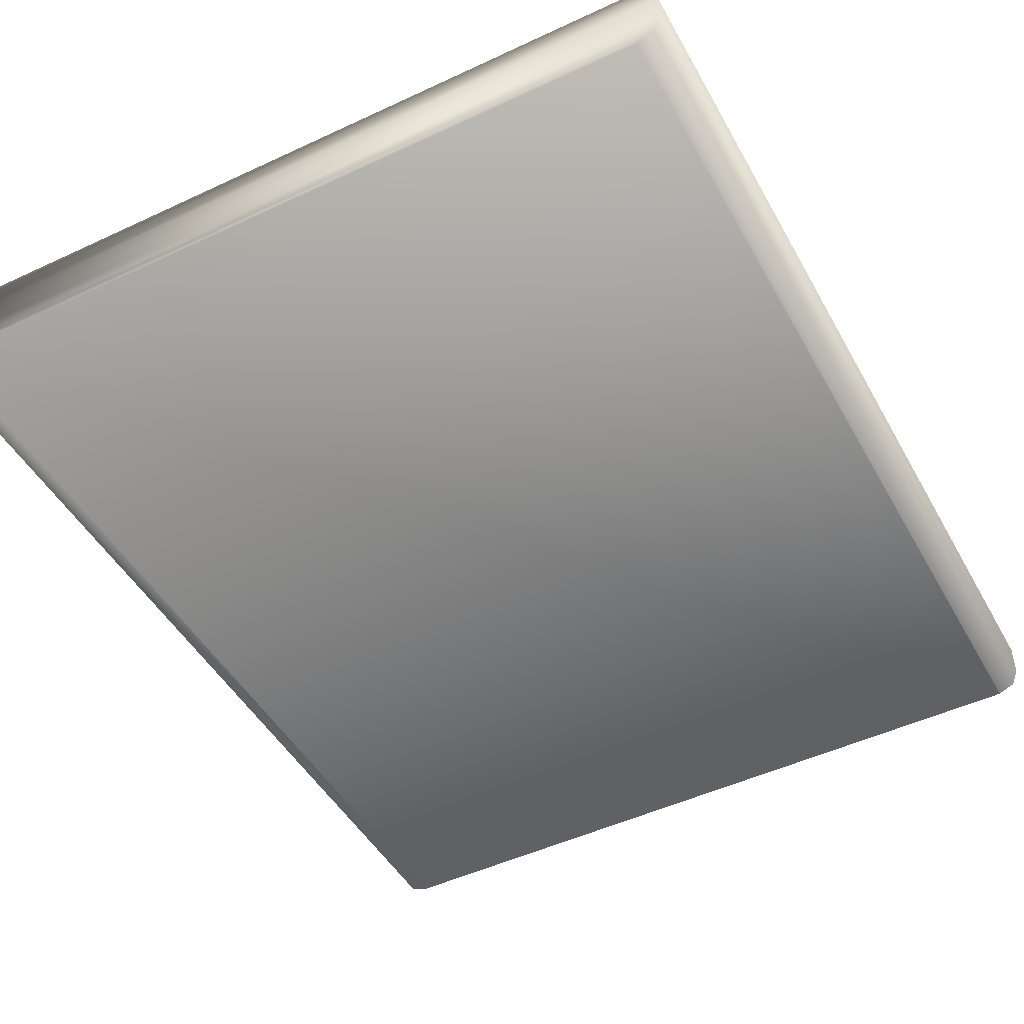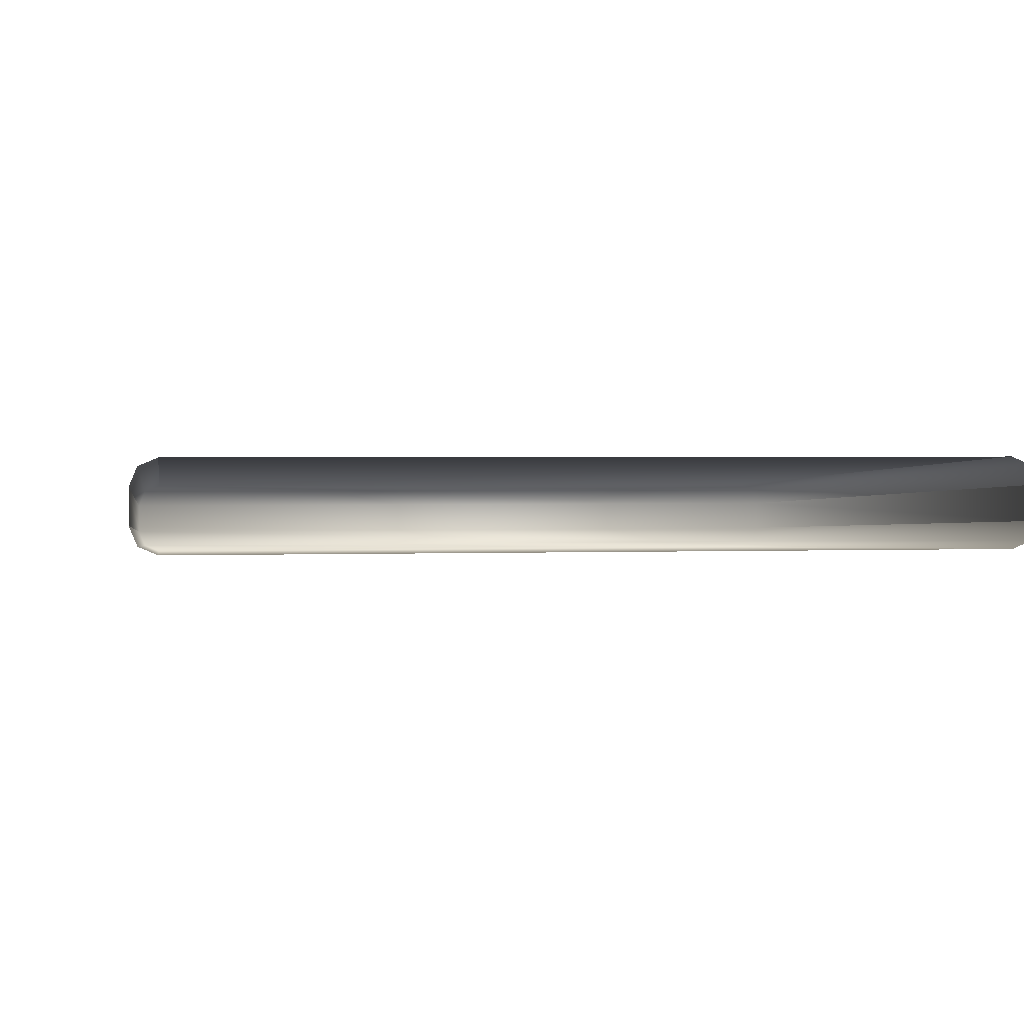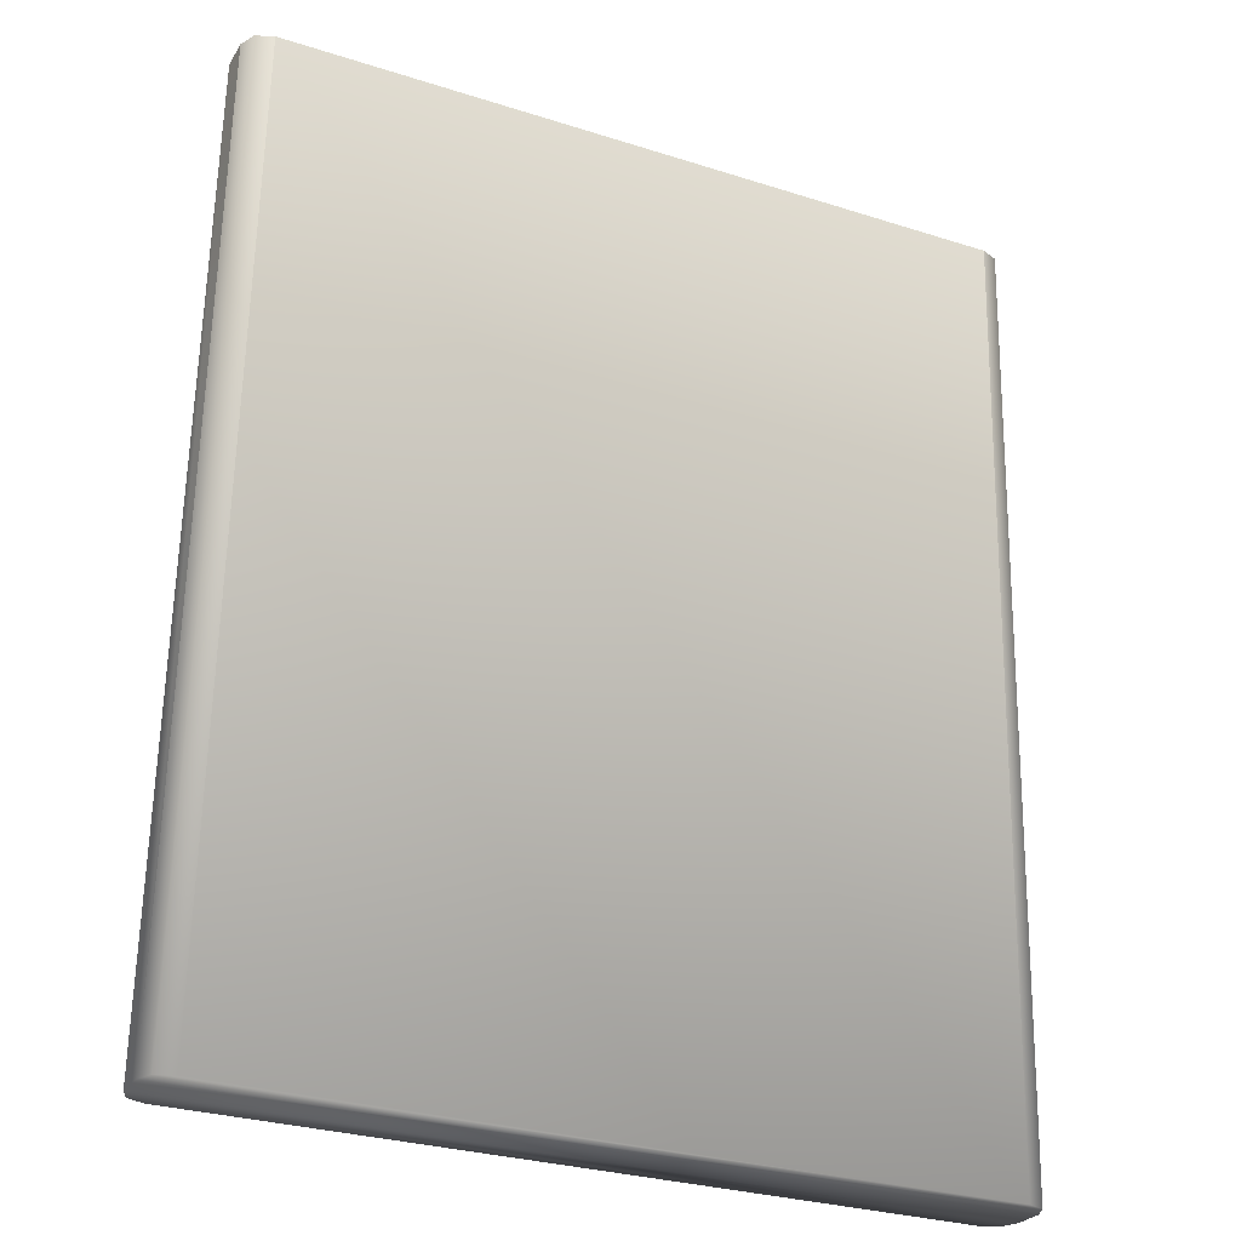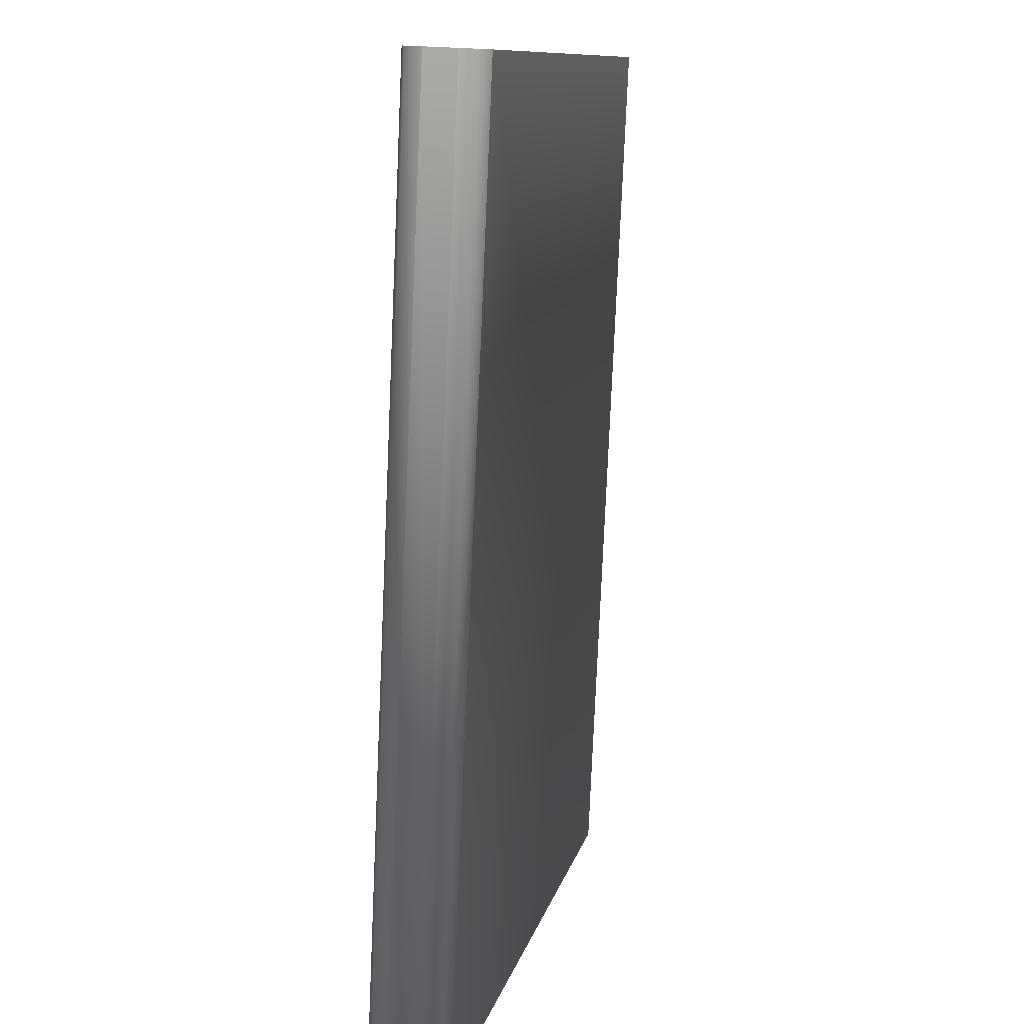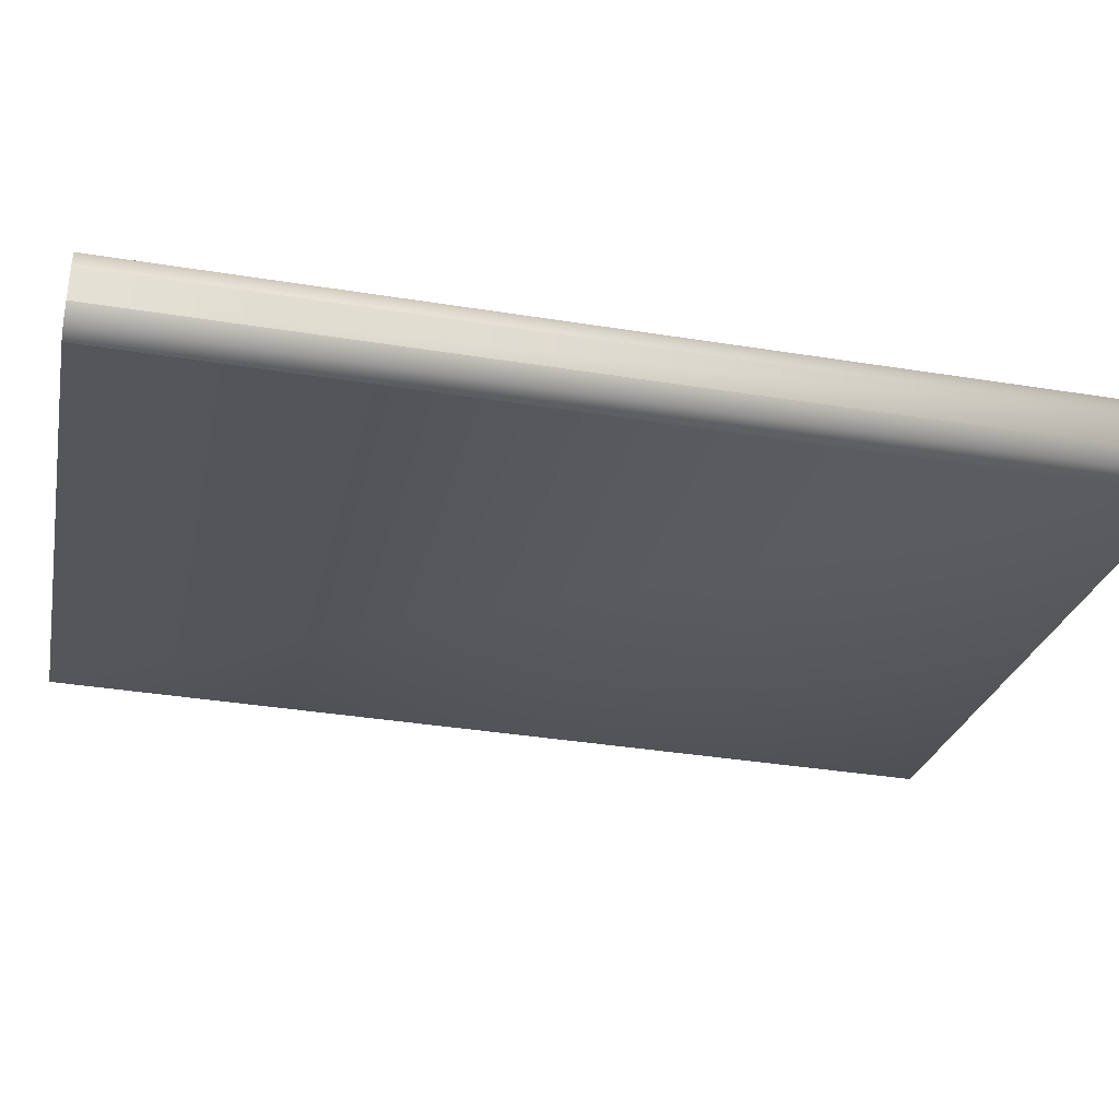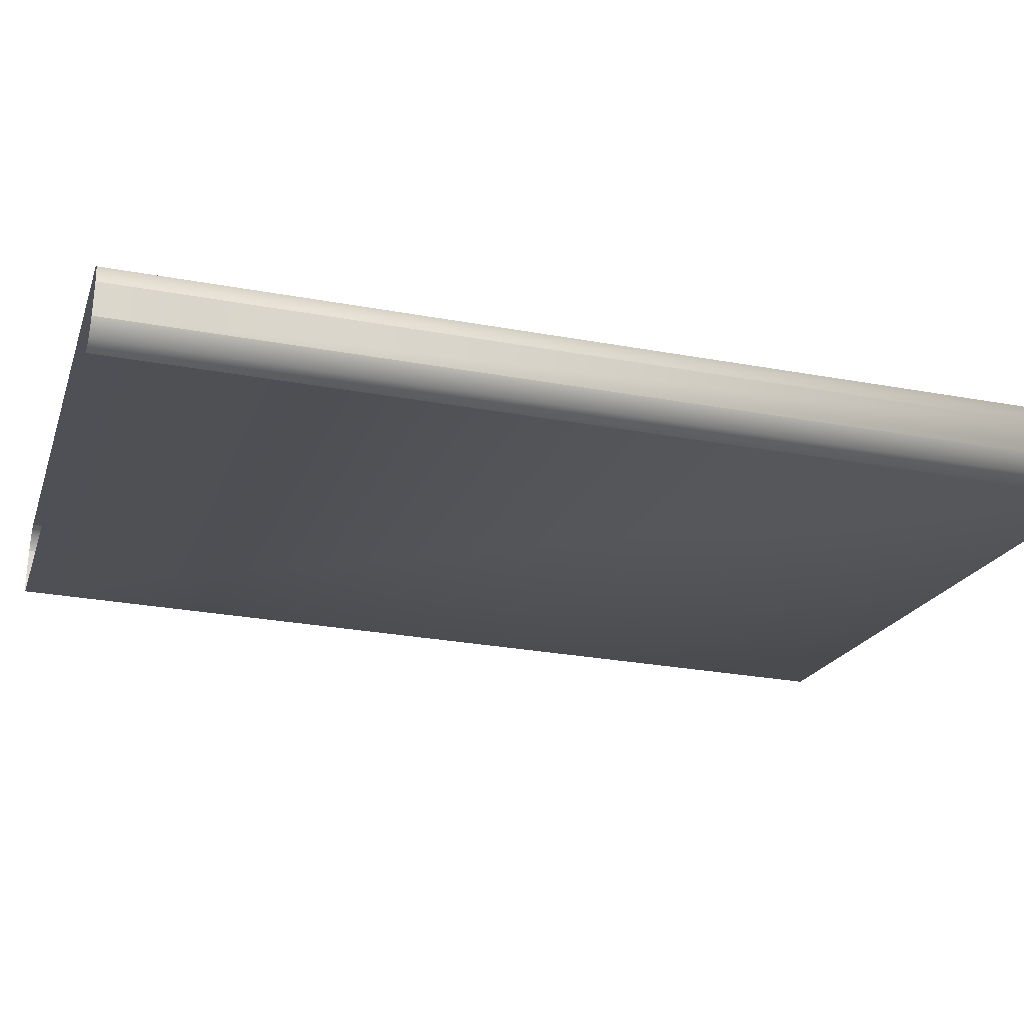
<metadata>
{"format":"obj","ext":"obj","renderer":"f3d","projection":"perspective","resolution":1024,"background":"white","views":[{"elev":-48.9,"azim":27.5,"up":"+Z"},{"elev":1.8,"azim":171.2,"up":"+Z"},{"elev":-29.0,"azim":-25.4,"up":"+Y"},{"elev":10.8,"azim":-78.0,"up":"+Y"},{"elev":-24.8,"azim":-101.3,"up":"+Z"},{"elev":-18.6,"azim":-105.4,"up":"+Z"}]}
</metadata>
<code>
o Part23
v 0.02273 0.5157 -0.25
v -0.02273 0.5157 -0.25
v -0.0238 0.5157 -0.2504
v 0.02379 0.5157 -0.2504
v 0.02273 0.5157 -0.25
v -0.0238 0.5157 -0.2504
v 0.02379 0.5157 -0.2504
v -0.0238 0.5157 -0.2504
v -0.02424 0.5157 -0.2515
v 0.02423 0.5157 -0.2515
v 0.02379 0.5157 -0.2504
v -0.02424 0.5157 -0.2515
v 0.02423 0.5157 -0.2515
v -0.02424 0.5157 -0.2515
v -0.02424 0.5158 -0.2535
v 0.02423 0.5157 -0.2515
v -0.02424 0.5158 -0.2535
v 0.02423 0.5158 -0.2535
v -0.02424 0.5158 -0.2535
v -0.0238 0.5159 -0.2545
v 0.02423 0.5158 -0.2535
v -0.0238 0.5159 -0.2545
v 0.02379 0.5159 -0.2545
v 0.02423 0.5158 -0.2535
v -0.0238 0.5159 -0.2545
v -0.02273 0.5159 -0.255
v 0.02379 0.5159 -0.2545
v -0.02273 0.5159 -0.255
v 0.02273 0.5159 -0.255
v 0.02379 0.5159 -0.2545
v 0.02423 0.5157 -0.2515
v 0.02423 0.5158 -0.2535
v 0.02423 0.5745 -0.2489
v 0.02423 0.5158 -0.2535
v 0.02423 0.5746 -0.2509
v 0.02423 0.5745 -0.2489
v -0.02273 0.5157 -0.25
v 0.02273 0.5157 -0.25
v -0.02273 0.5745 -0.2474
v 0.02273 0.5157 -0.25
v 0.02273 0.5745 -0.2474
v -0.02273 0.5745 -0.2474
v 0.02273 0.5159 -0.255
v -0.02273 0.5159 -0.255
v 0.02273 0.5747 -0.2524
v -0.02273 0.5159 -0.255
v -0.02273 0.5747 -0.2524
v 0.02273 0.5747 -0.2524
v 0.02423 0.5157 -0.2515
v 0.02423 0.5745 -0.2489
v 0.02379 0.5157 -0.2504
v 0.02423 0.5745 -0.2489
v 0.02379 0.5745 -0.2478
v 0.02379 0.5157 -0.2504
v 0.02379 0.5157 -0.2504
v 0.02379 0.5745 -0.2478
v 0.02273 0.5157 -0.25
v 0.02379 0.5745 -0.2478
v 0.02273 0.5745 -0.2474
v 0.02273 0.5157 -0.25
v -0.02424 0.5745 -0.2489
v -0.02424 0.5157 -0.2515
v -0.0238 0.5745 -0.2478
v -0.02424 0.5157 -0.2515
v -0.0238 0.5157 -0.2504
v -0.0238 0.5745 -0.2478
v -0.0238 0.5745 -0.2478
v -0.0238 0.5157 -0.2504
v -0.02273 0.5745 -0.2474
v -0.0238 0.5157 -0.2504
v -0.02273 0.5157 -0.25
v -0.02273 0.5745 -0.2474
v -0.02273 0.5747 -0.2524
v -0.02273 0.5159 -0.255
v -0.0238 0.5747 -0.2519
v -0.02273 0.5159 -0.255
v -0.0238 0.5159 -0.2545
v -0.0238 0.5747 -0.2519
v -0.0238 0.5747 -0.2519
v -0.0238 0.5159 -0.2545
v -0.02424 0.5746 -0.2509
v -0.0238 0.5159 -0.2545
v -0.02424 0.5158 -0.2535
v -0.02424 0.5746 -0.2509
v 0.02423 0.5746 -0.2509
v 0.02423 0.5158 -0.2535
v 0.02379 0.5747 -0.2519
v 0.02423 0.5158 -0.2535
v 0.02379 0.5159 -0.2545
v 0.02379 0.5747 -0.2519
v 0.02379 0.5747 -0.2519
v 0.02379 0.5159 -0.2545
v 0.02273 0.5747 -0.2524
v 0.02379 0.5159 -0.2545
v 0.02273 0.5159 -0.255
v 0.02273 0.5747 -0.2524
v -0.02424 0.5158 -0.2535
v -0.02424 0.5157 -0.2515
v -0.02424 0.5746 -0.2509
v -0.02424 0.5157 -0.2515
v -0.02424 0.5745 -0.2489
v -0.02424 0.5746 -0.2509
f 1 2 3
f 4 5 6
f 7 8 9
f 10 11 12
f 13 14 15
f 16 17 18
f 19 20 21
f 22 23 24
f 25 26 27
f 28 29 30
f 31 32 33
f 34 35 36
f 37 38 39
f 40 41 42
f 43 44 45
f 46 47 48
f 49 50 51
f 52 53 54
f 55 56 57
f 58 59 60
f 61 62 63
f 64 65 66
f 67 68 69
f 70 71 72
f 73 74 75
f 76 77 78
f 79 80 81
f 82 83 84
f 85 86 87
f 88 89 90
f 91 92 93
f 94 95 96
f 97 98 99
f 100 101 102

</code>
